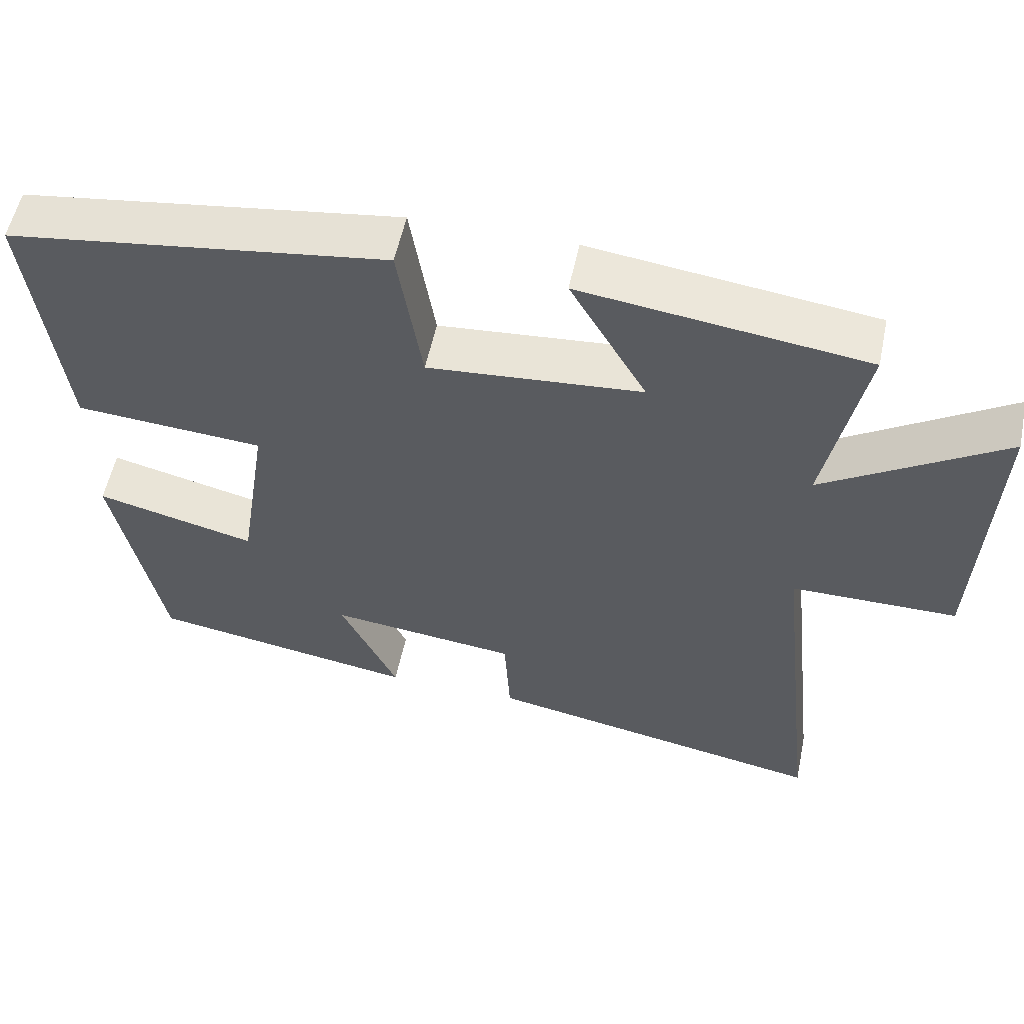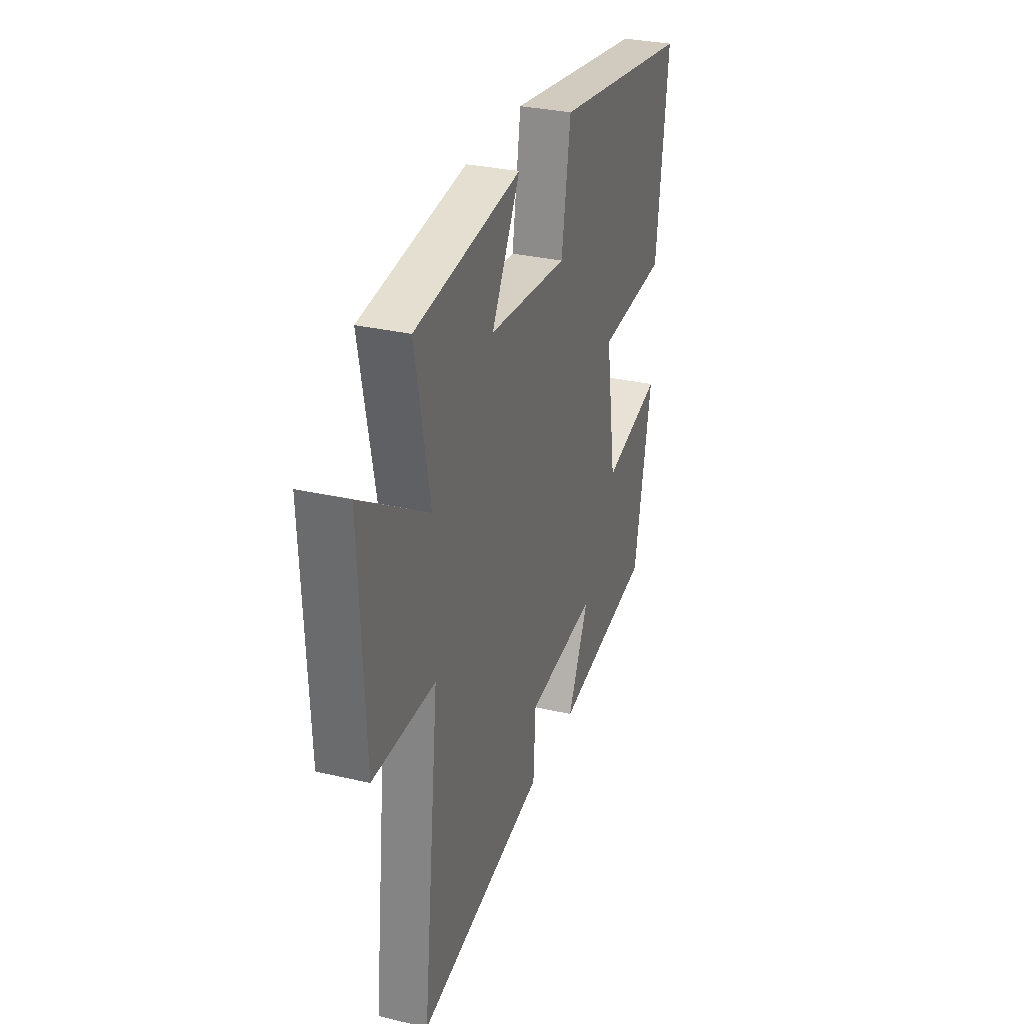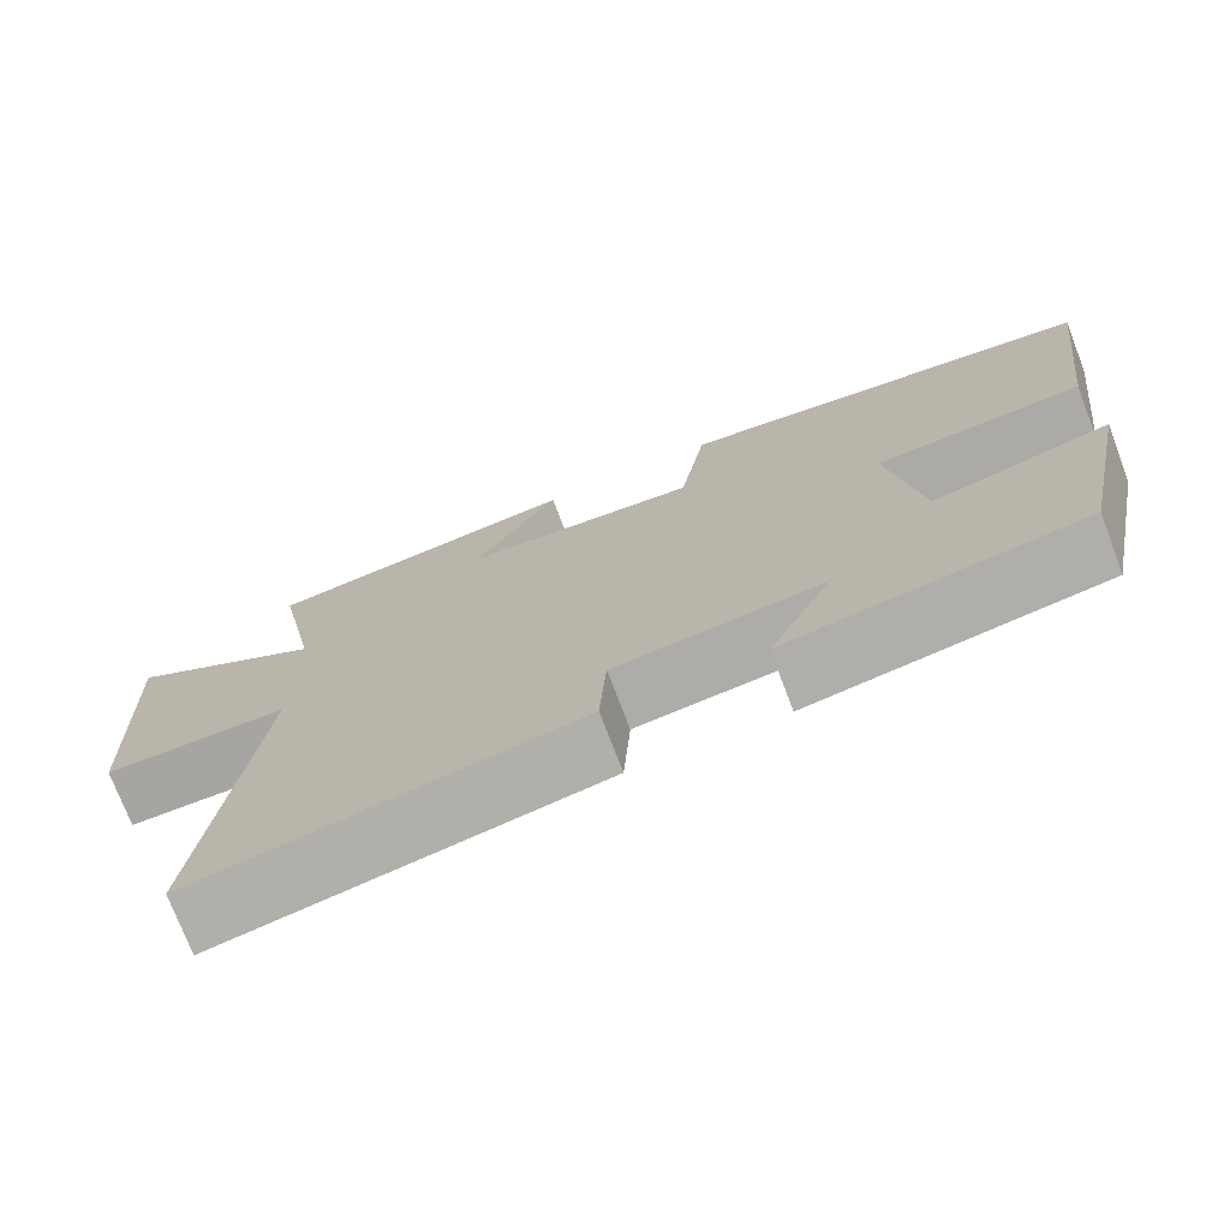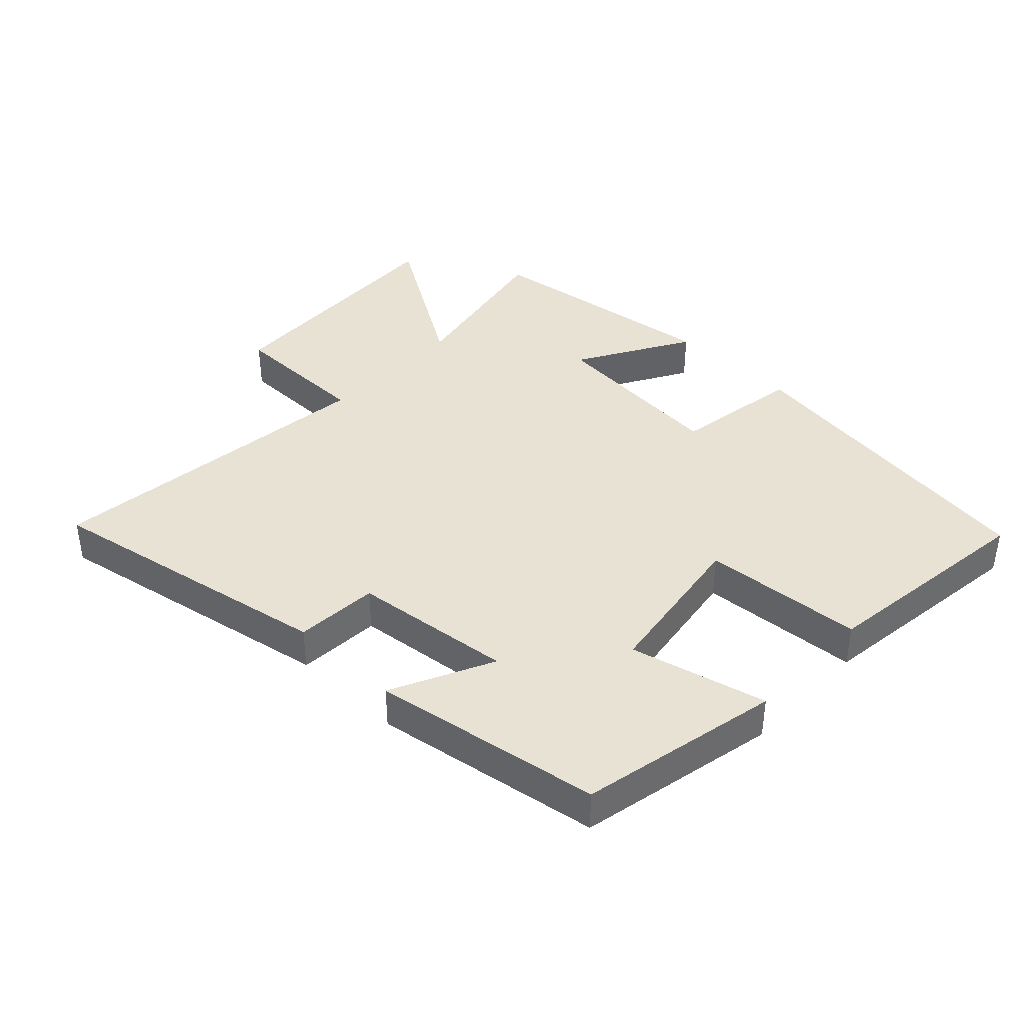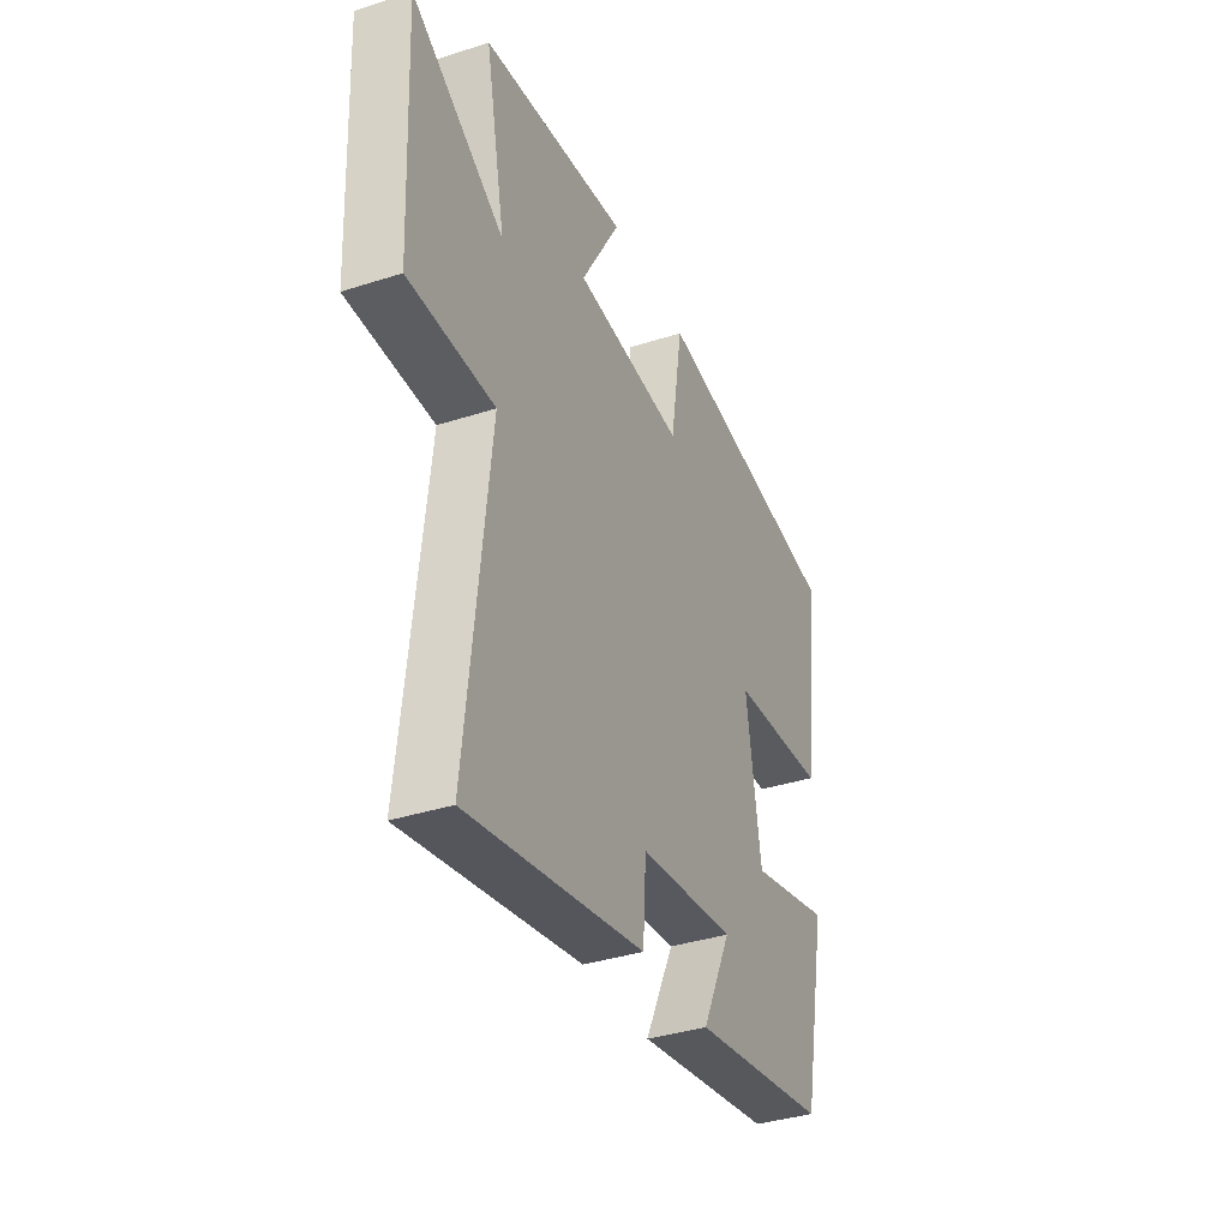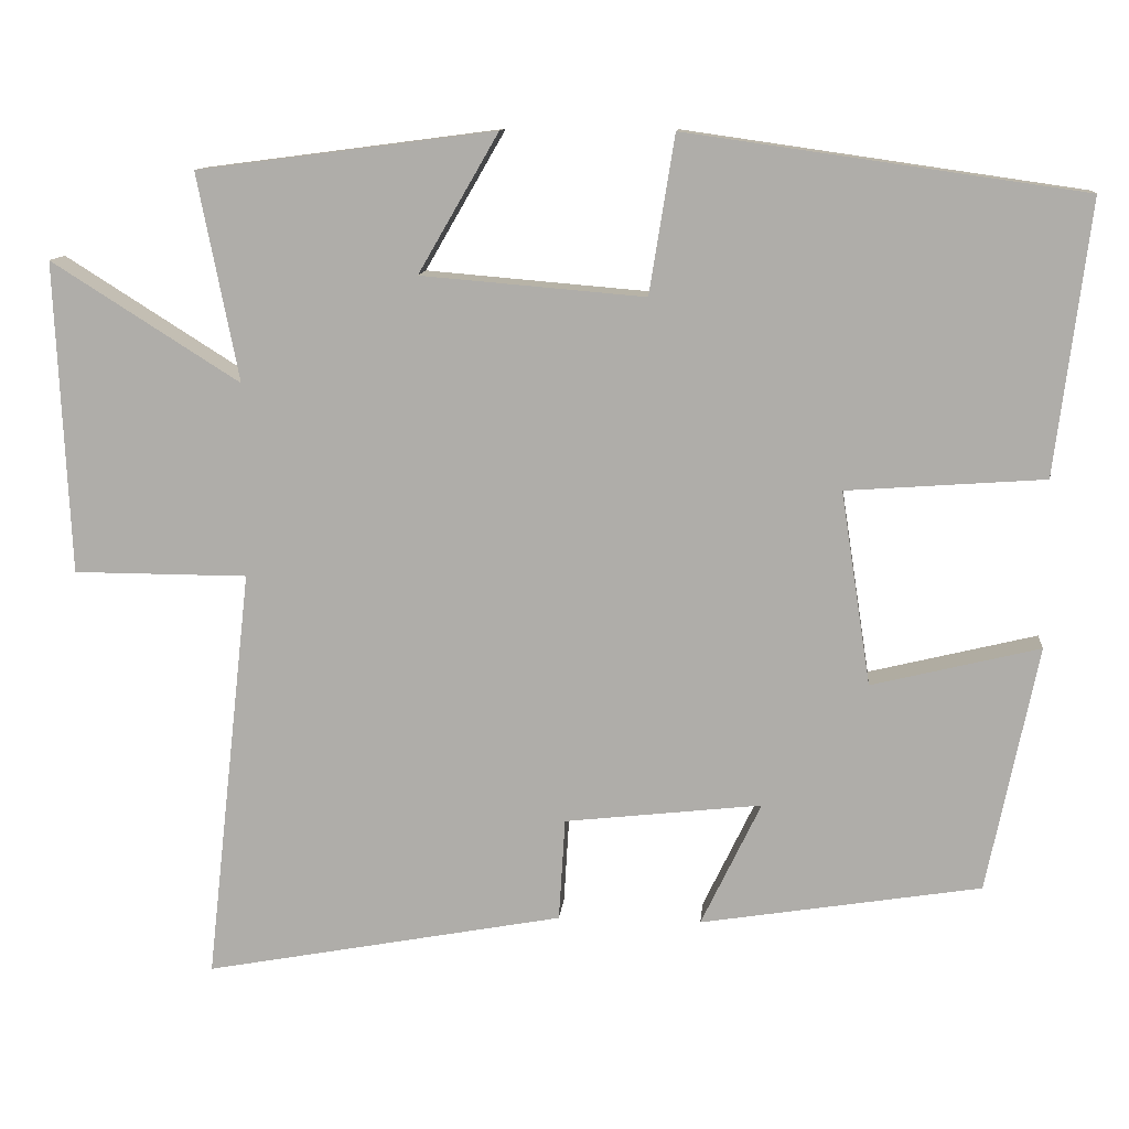
<metadata>
{"format":"obj","ext":"obj","renderer":"f3d","projection":"perspective","resolution":1024,"background":"white","views":[{"elev":55.5,"azim":11.8,"up":"+Z"},{"elev":30.6,"azim":108.7,"up":"+Z"},{"elev":-74.0,"azim":-159.2,"up":"+Z"},{"elev":39.8,"azim":-136.4,"up":"+Y"},{"elev":-36.5,"azim":112.8,"up":"+Z"},{"elev":11.6,"azim":-174.7,"up":"+Z"}]}
</metadata>
<code>
v 0.552 0.07 0.451
v 0.5 0.07 0.188
v 0.739 0.07 0.339
v 0.721 0.07 -0.057
v 0.5 0.07 -0.058
v 0.559 0.07 -0.585
v 0.102 0.07 -0.5
v 0.094 0.07 -0.37
v -0.156 0.07 -0.342
v -0.08 0.07 -0.5
v -0.436 0.07 -0.443
v -0.5 0.07 -0.13
v -0.287 0.07 -0.182
v -0.249 0.07 0.064
v -0.5 0.07 0.082
v -0.543 0.07 0.428
v -0.04 0.07 0.5
v -0.008 0.07 0.3
v 0.276 0.07 0.324
v 0.174 0.07 0.5
v 0.552 0 0.451
v 0.5 0 0.188
v 0.739 0 0.339
v 0.721 0 -0.057
v 0.5 0 -0.058
v 0.559 0 -0.585
v 0.102 0 -0.5
v 0.094 0 -0.37
v -0.156 0 -0.342
v -0.08 0 -0.5
v -0.436 0 -0.443
v -0.5 0 -0.13
v -0.287 0 -0.182
v -0.249 0 0.064
v -0.5 0 0.082
v -0.543 0 0.428
v -0.04 0 0.5
v -0.008 0 0.3
v 0.276 0 0.324
v 0.174 0 0.5
f 19 20 1 2
f 18 19 2
f 16 17 18
f 15 16 18
f 14 15 18
f 13 14 18 2
f 11 12 13
f 10 11 13
f 9 10 13
f 8 9 13 2
f 5 6 7 8
f 5 8 2 3
f 3 4 5
f 22 21 40 39
f 22 39 38
f 38 37 36
f 38 36 35
f 38 35 34
f 22 38 34 33
f 33 32 31
f 33 31 30
f 33 30 29
f 22 33 29 28
f 28 27 26 25
f 23 22 28 25
f 25 24 23
f 1 21 22 2
f 2 22 23 3
f 3 23 24 4
f 4 24 25 5
f 5 25 26 6
f 6 26 27 7
f 7 27 28 8
f 8 28 29 9
f 9 29 30 10
f 10 30 31 11
f 11 31 32 12
f 12 32 33 13
f 13 33 34 14
f 14 34 35 15
f 15 35 36 16
f 16 36 37 17
f 17 37 38 18
f 18 38 39 19
f 19 39 40 20
f 20 40 21 1

</code>
